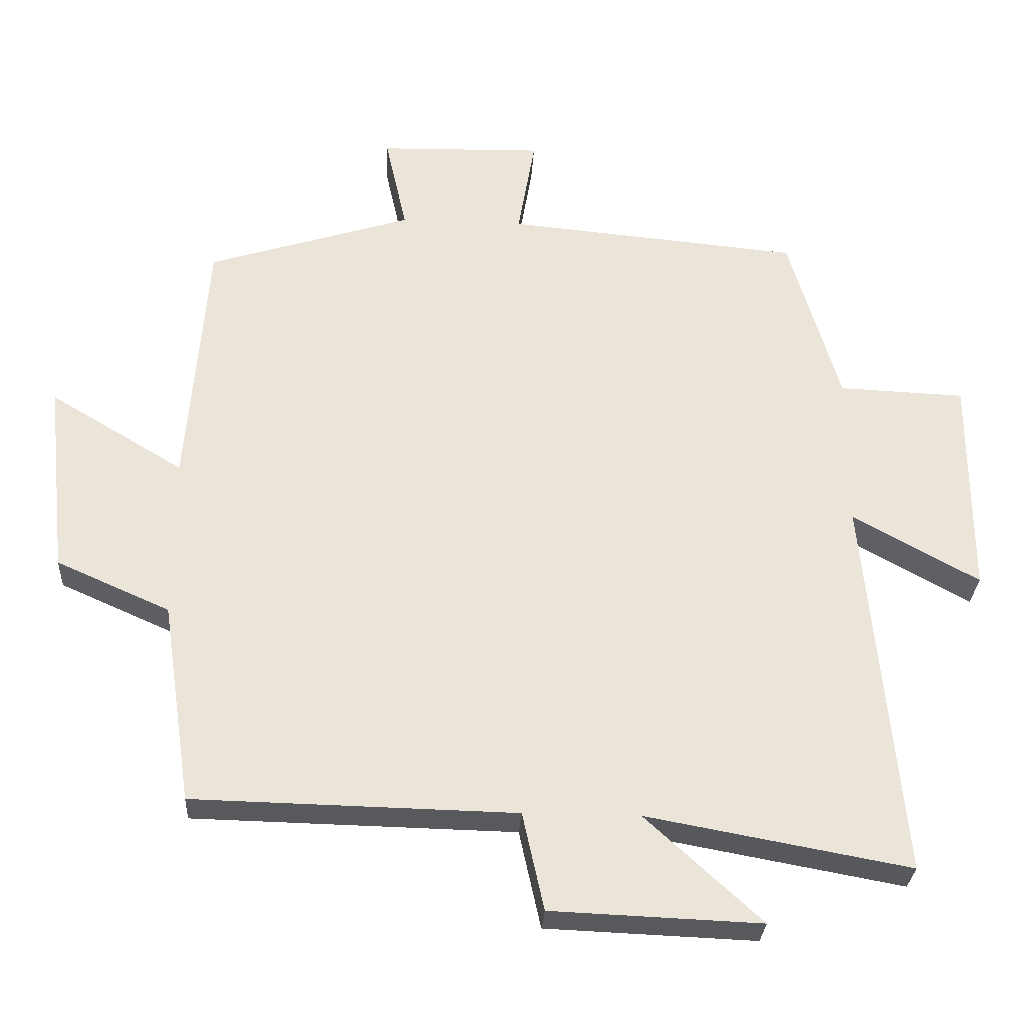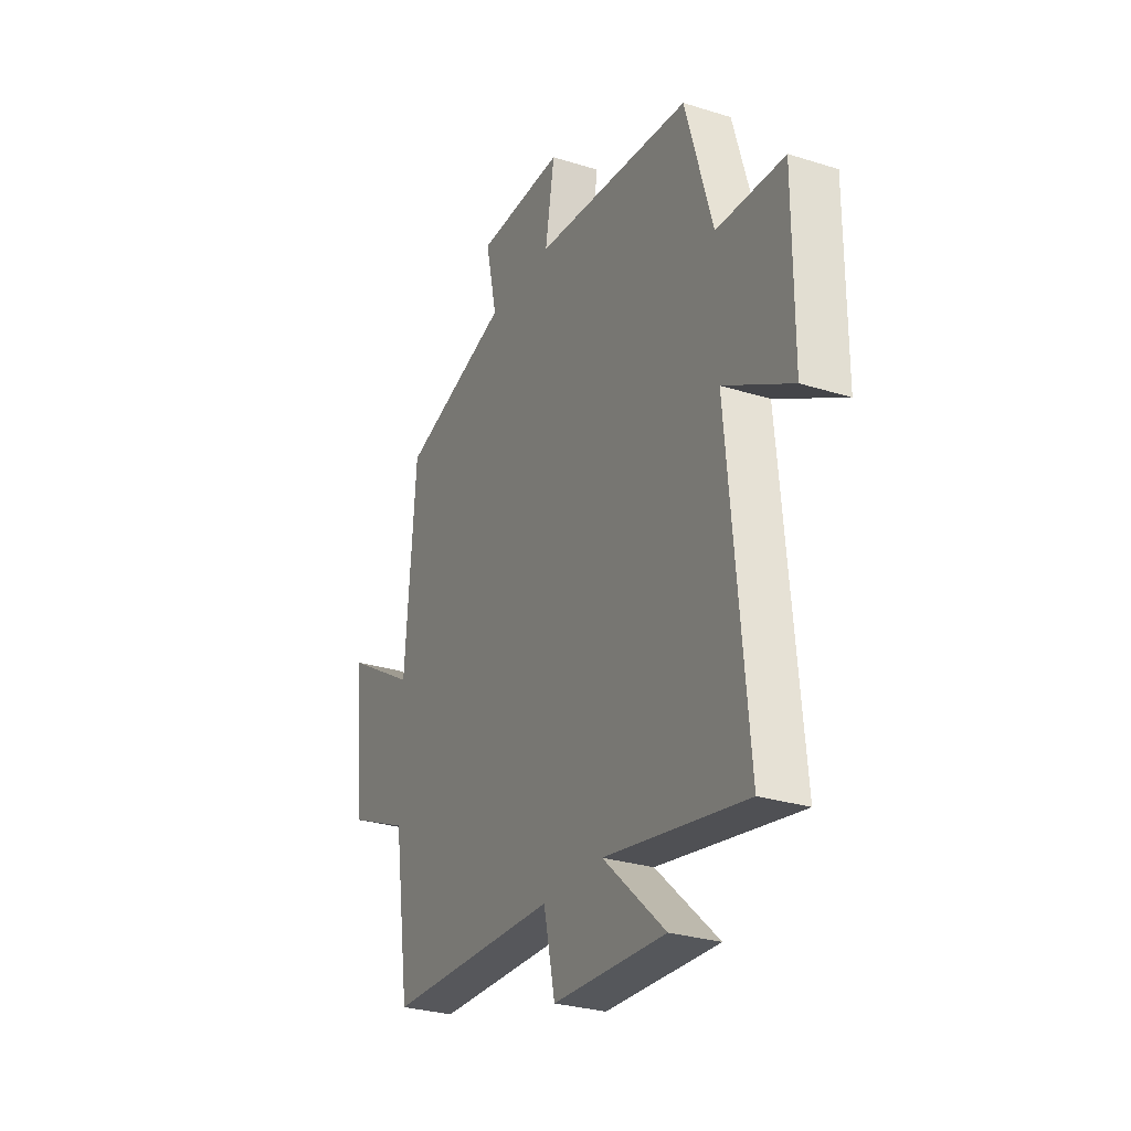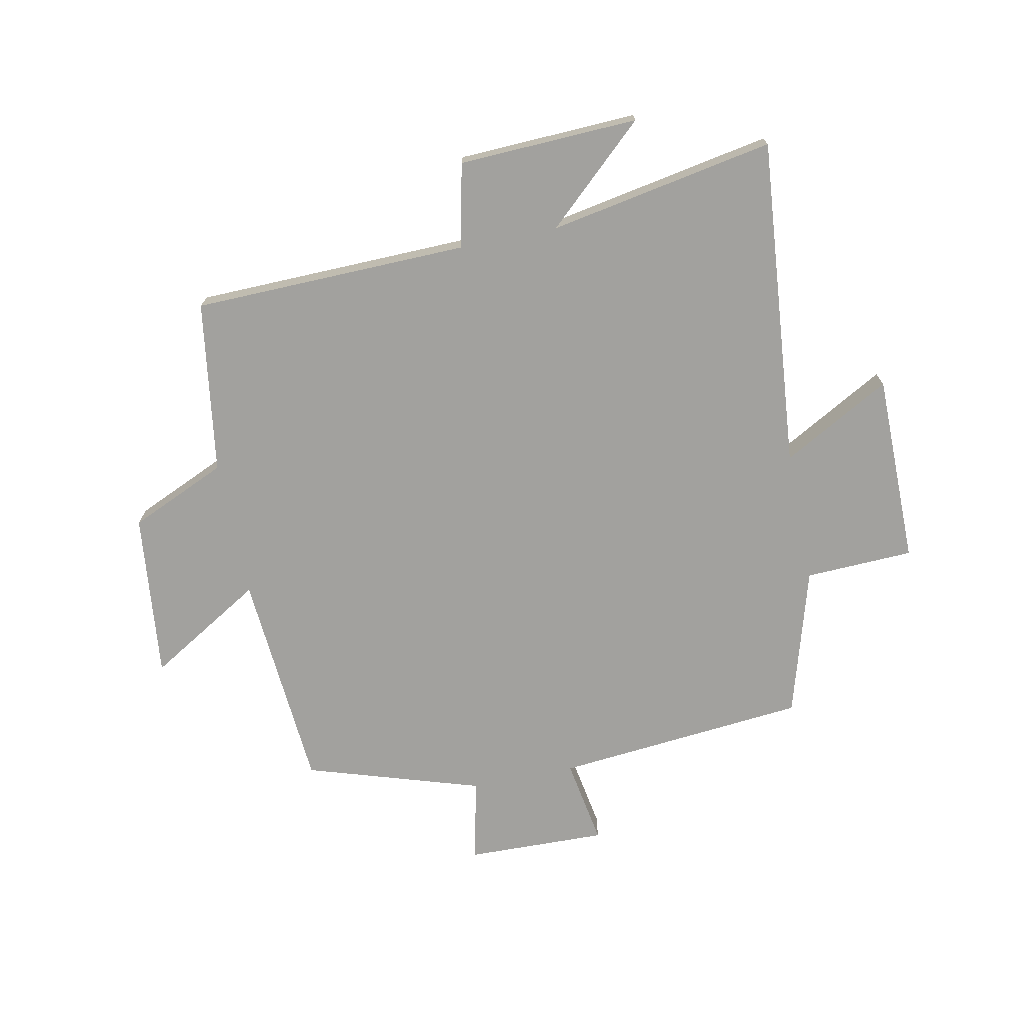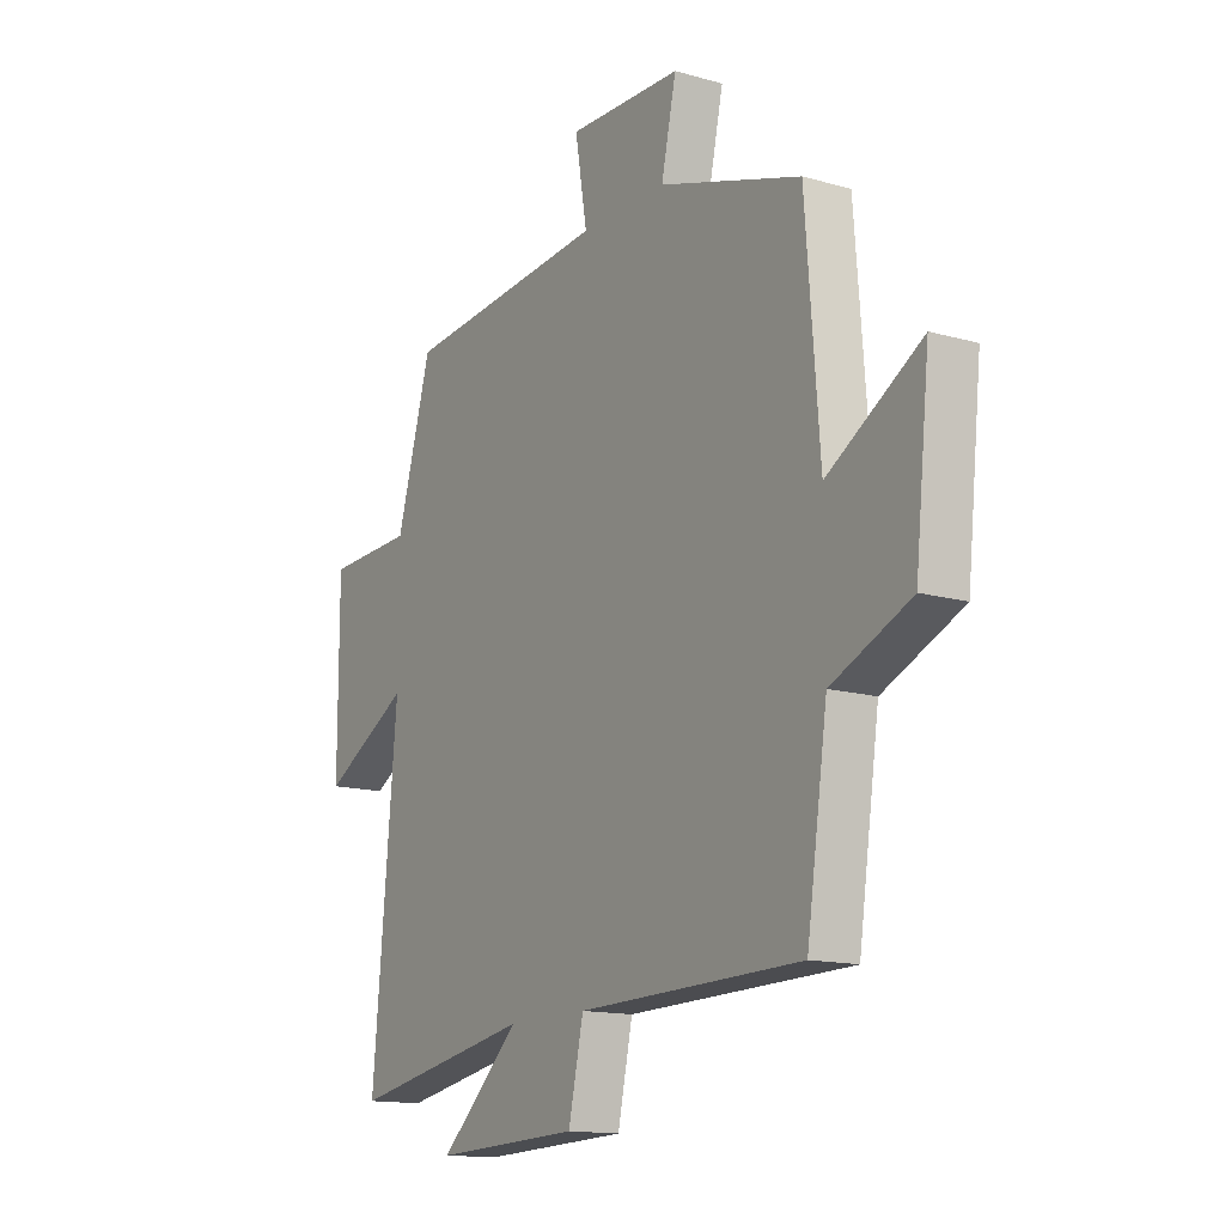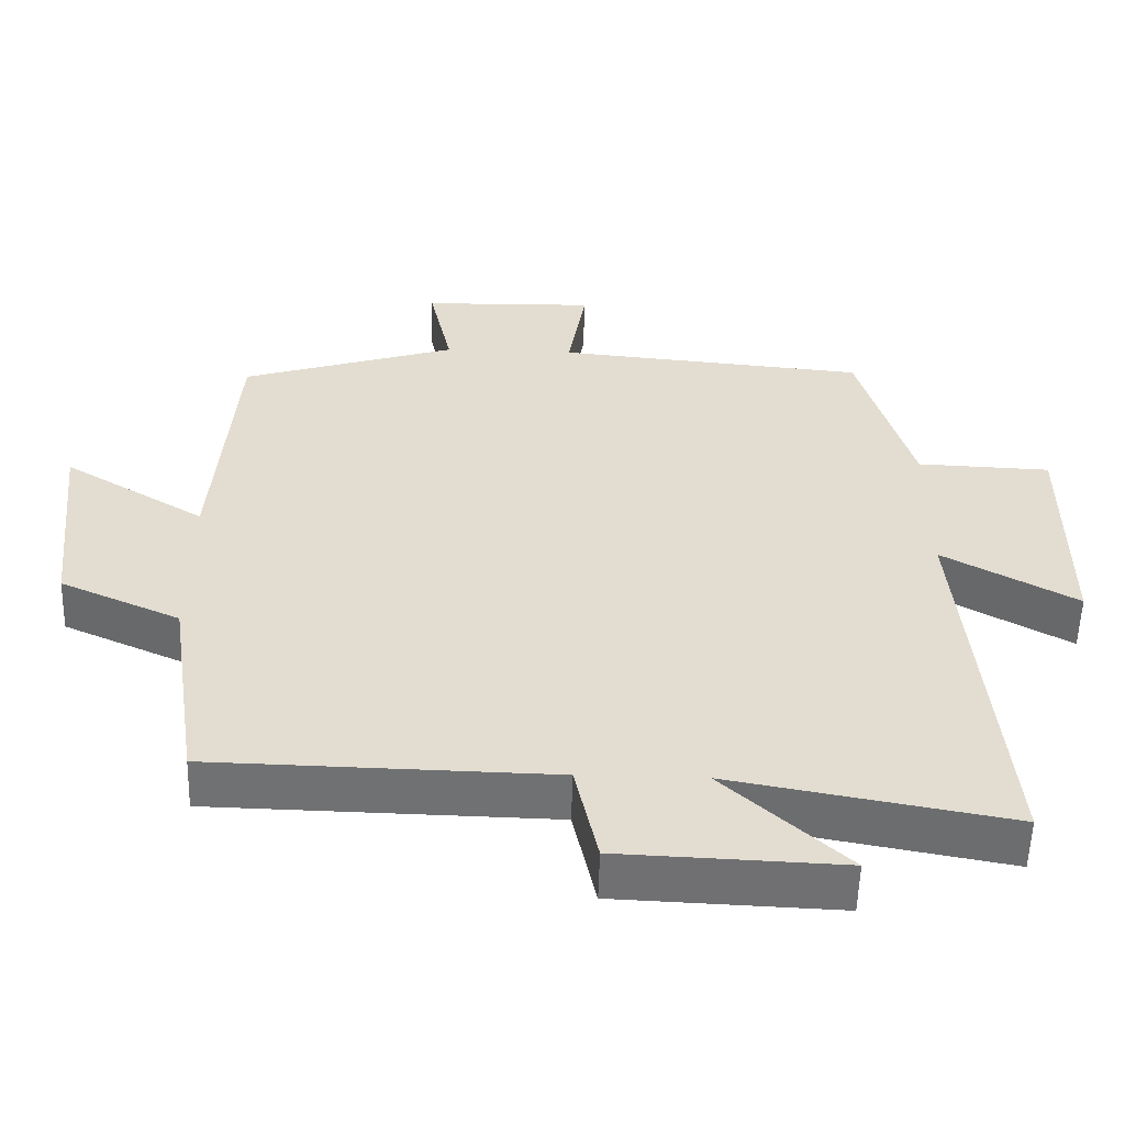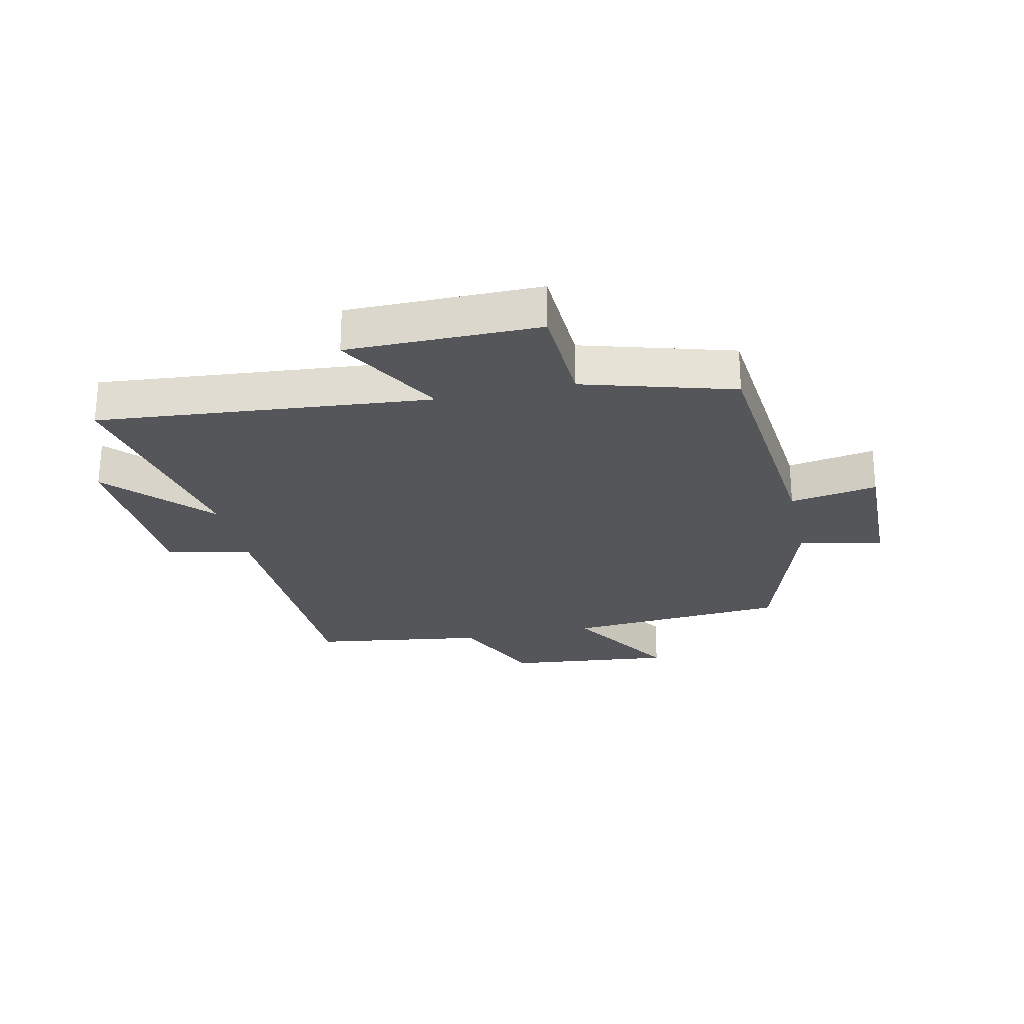
<metadata>
{"format":"obj","ext":"obj","renderer":"f3d","projection":"perspective","resolution":1024,"background":"white","views":[{"elev":-29.4,"azim":176.7,"up":"+Z"},{"elev":-28.5,"azim":-115.3,"up":"+Z"},{"elev":-72.1,"azim":-168.5,"up":"+Y"},{"elev":-14.2,"azim":58.0,"up":"+Z"},{"elev":-55.2,"azim":178.4,"up":"+Z"},{"elev":-25.3,"azim":-77.4,"up":"+Y"}]}
</metadata>
<code>
v 0.457 0.07 -0.49
v -0.006 0.07 -0.5
v -0.037 0.07 -0.641
v -0.339 0.07 -0.653
v -0.172 0.07 -0.5
v -0.551 0.07 -0.569
v -0.5 0.07 -0.015
v -0.682 0.07 -0.116
v -0.682 0.07 0.204
v -0.5 0.07 0.211
v -0.427 0.07 0.461
v -0.003 0.07 0.5
v -0.028 0.07 0.646
v 0.208 0.07 0.64
v 0.177 0.07 0.5
v 0.471 0.07 0.407
v 0.5 0.07 0.036
v 0.693 0.07 0.152
v 0.663 0.07 -0.128
v 0.5 0.07 -0.2
v 0.457 0 -0.49
v -0.006 0 -0.5
v -0.037 0 -0.641
v -0.339 0 -0.653
v -0.172 0 -0.5
v -0.551 0 -0.569
v -0.5 0 -0.015
v -0.682 0 -0.116
v -0.682 0 0.204
v -0.5 0 0.211
v -0.427 0 0.461
v -0.003 0 0.5
v -0.028 0 0.646
v 0.208 0 0.64
v 0.177 0 0.5
v 0.471 0 0.407
v 0.5 0 0.036
v 0.693 0 0.152
v 0.663 0 -0.128
v 0.5 0 -0.2
f 17 18 19 20
f 15 16 17 20
f 15 20 1 2
f 12 13 14 15
f 10 11 12 15
f 10 15 2 3
f 7 8 9 10
f 7 10 3
f 5 6 7
f 5 7 3
f 3 4 5
f 40 39 38 37
f 40 37 36 35
f 22 21 40 35
f 35 34 33 32
f 35 32 31 30
f 23 22 35 30
f 30 29 28 27
f 23 30 27
f 27 26 25
f 23 27 25
f 25 24 23
f 1 21 22 2
f 2 22 23 3
f 3 23 24 4
f 4 24 25 5
f 5 25 26 6
f 6 26 27 7
f 7 27 28 8
f 8 28 29 9
f 9 29 30 10
f 10 30 31 11
f 11 31 32 12
f 12 32 33 13
f 13 33 34 14
f 14 34 35 15
f 15 35 36 16
f 16 36 37 17
f 17 37 38 18
f 18 38 39 19
f 19 39 40 20
f 20 40 21 1

</code>
